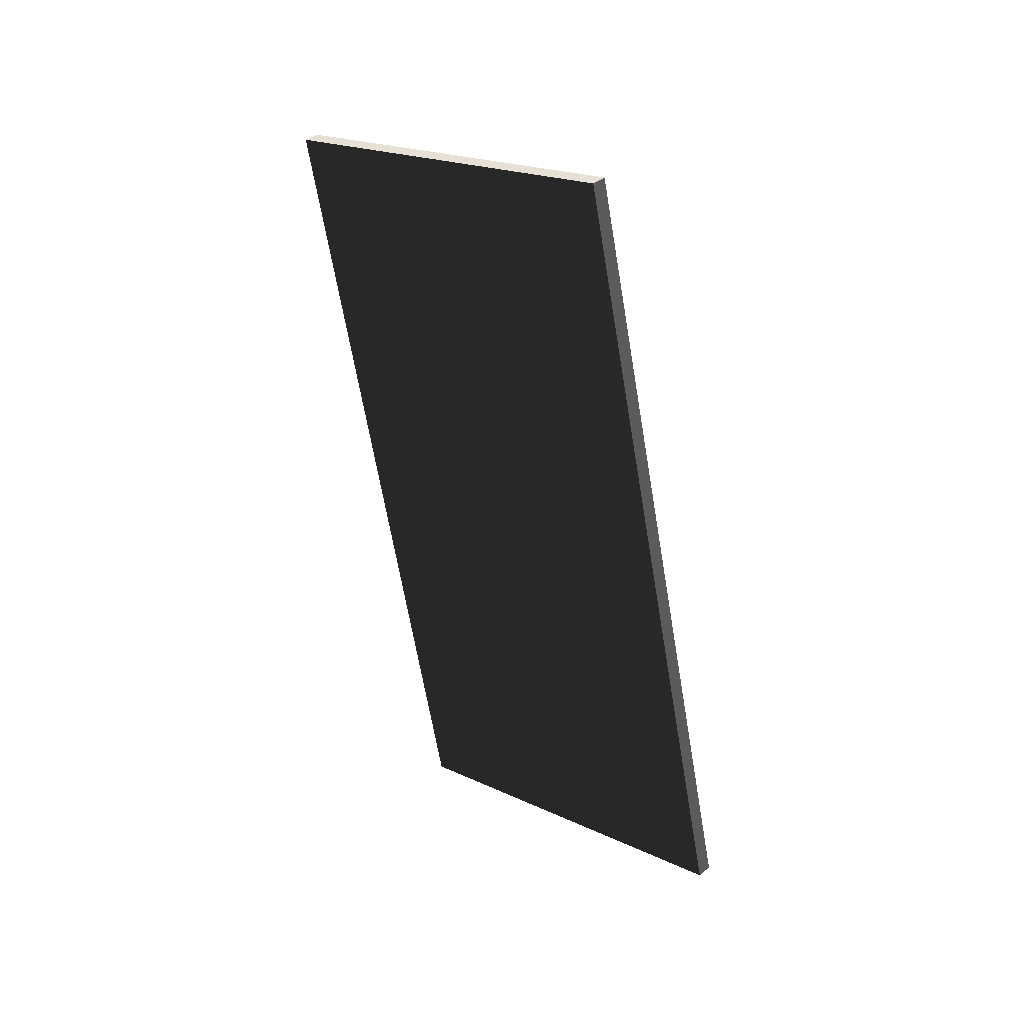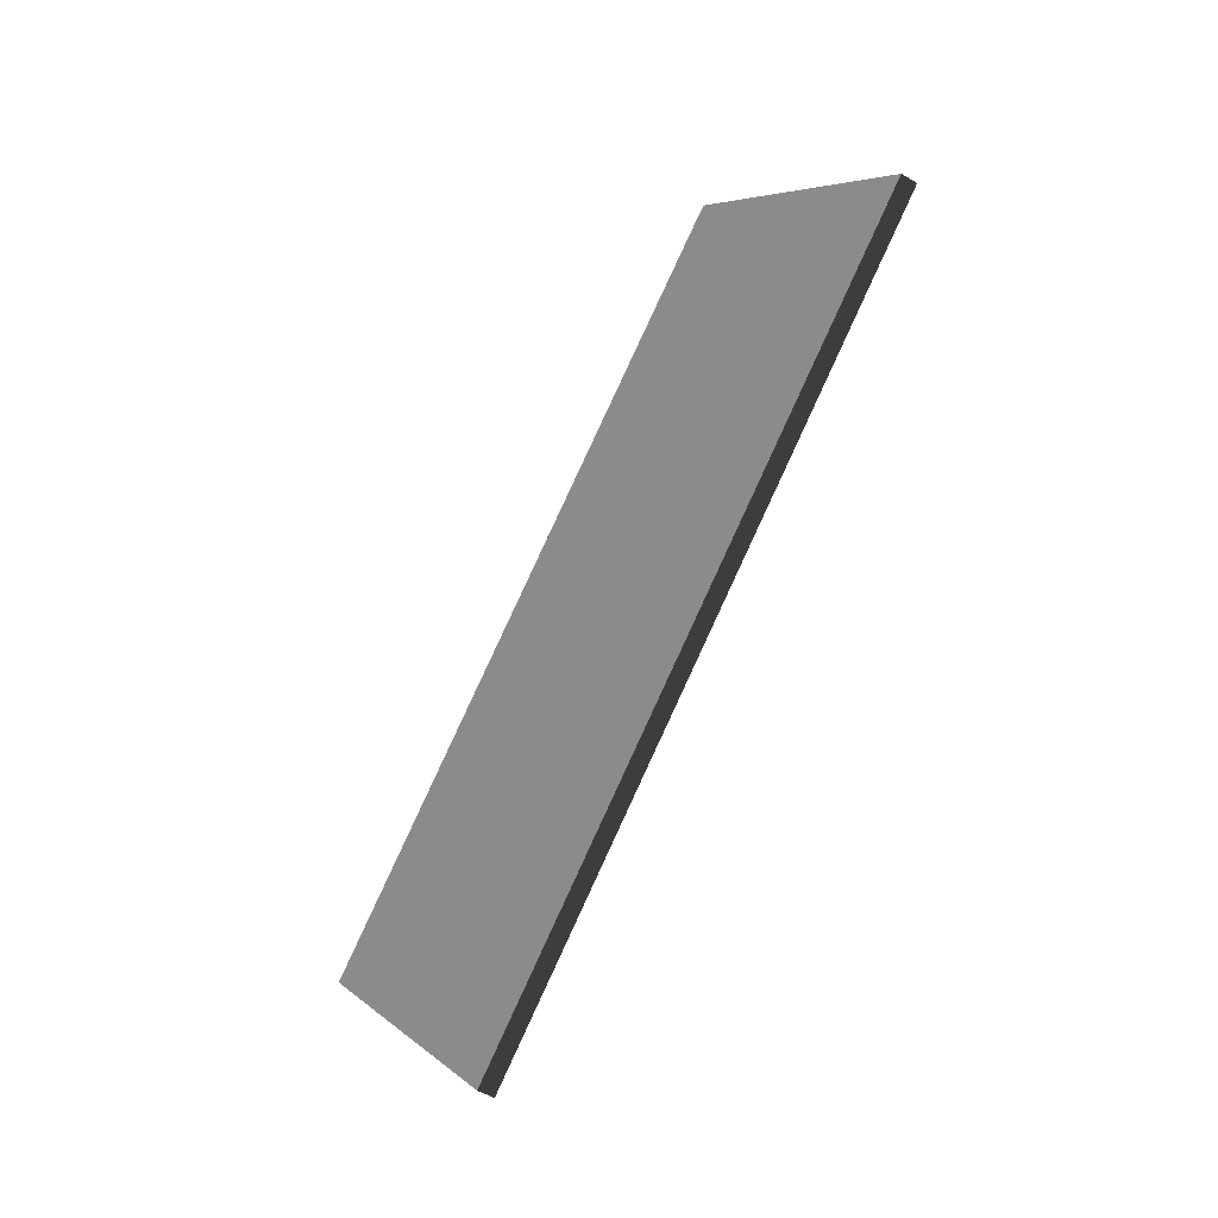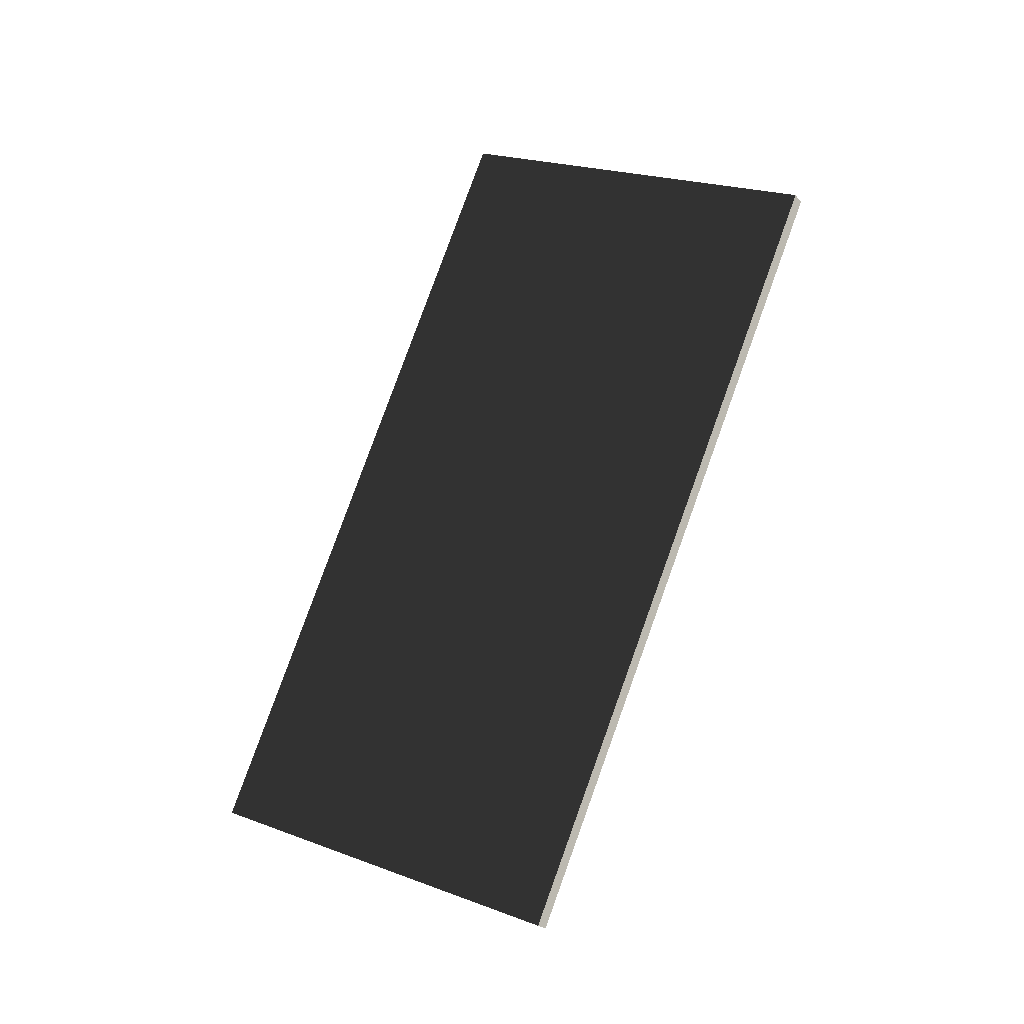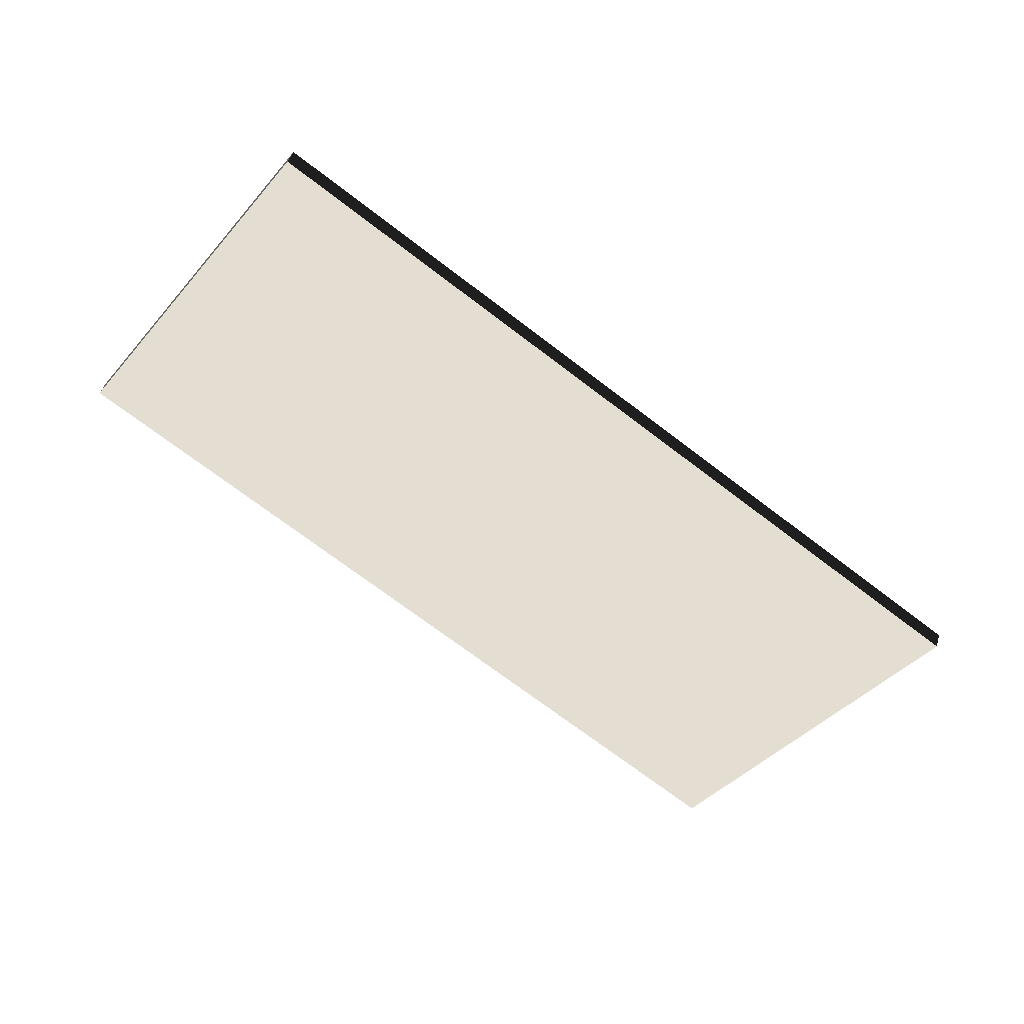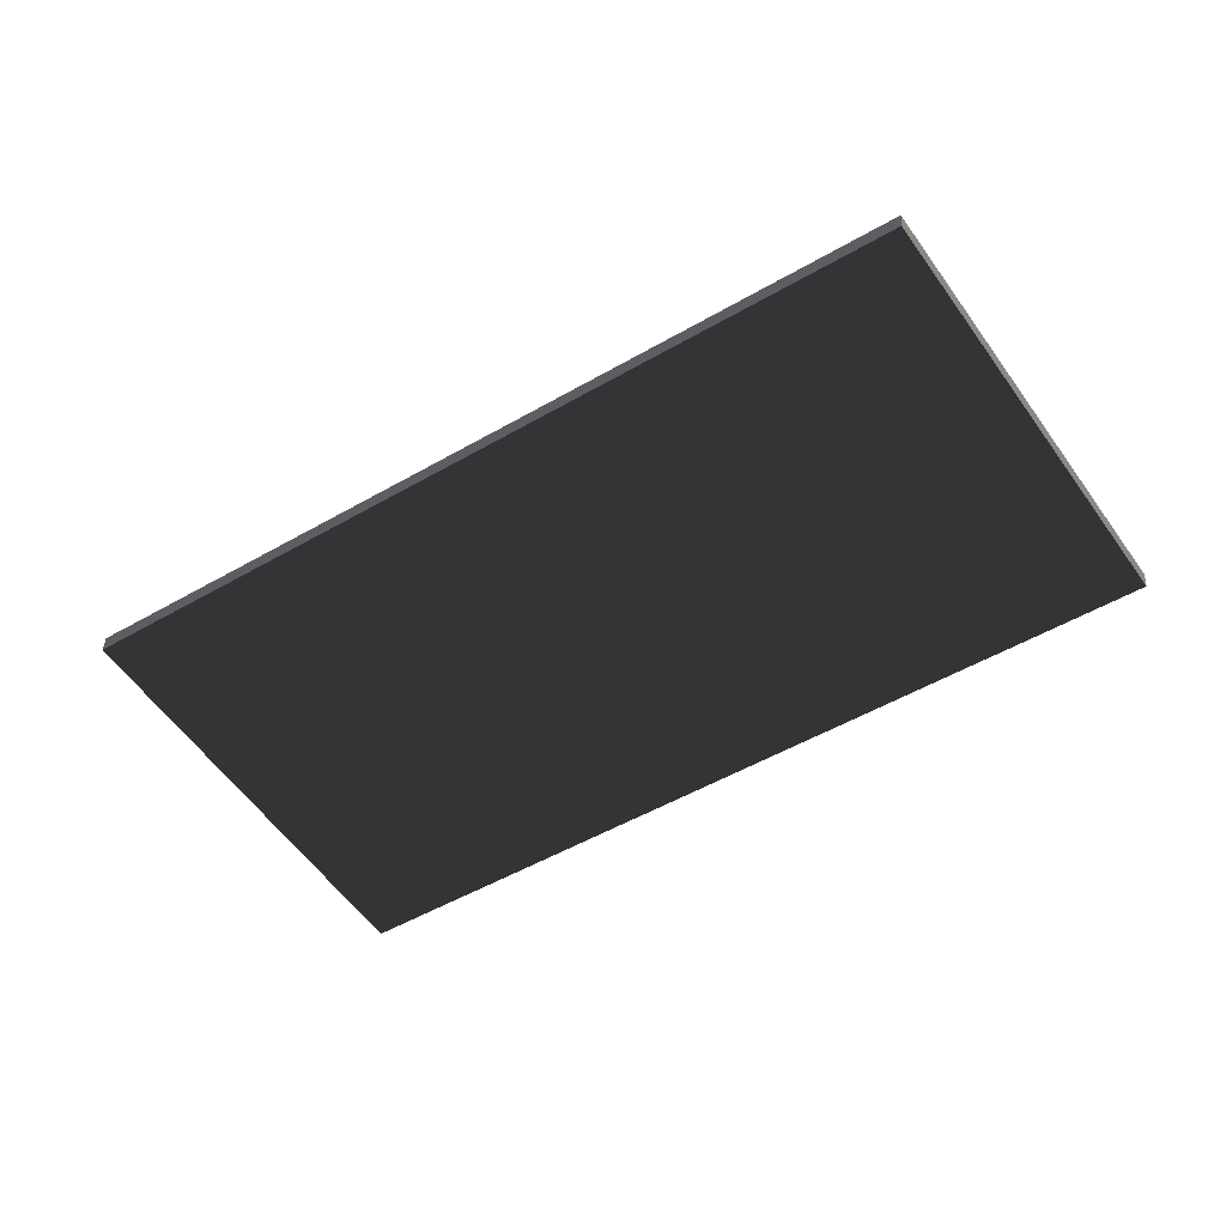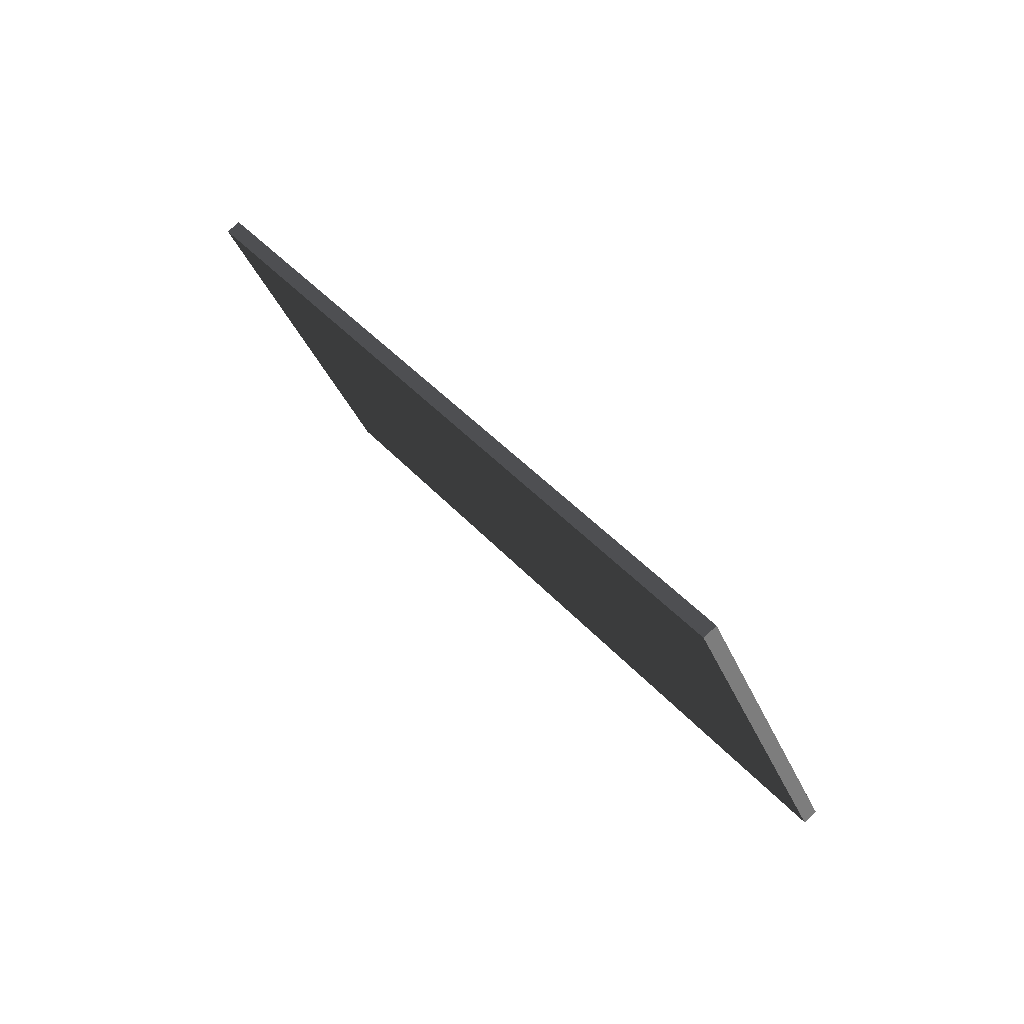
<metadata>
{"format":"obj","ext":"obj","renderer":"f3d","projection":"perspective","resolution":1024,"background":"white","views":[{"elev":68.0,"azim":-47.6,"up":"+Y"},{"elev":-58.1,"azim":-56.0,"up":"+Z"},{"elev":-47.4,"azim":115.7,"up":"+Y"},{"elev":48.1,"azim":83.3,"up":"+Z"},{"elev":34.0,"azim":-109.6,"up":"+Z"},{"elev":-67.7,"azim":-146.7,"up":"+Y"}]}
</metadata>
<code>
v -0.8465 3.16 1.955
v -0.8288 3.153 1.956
v -1.194 2.439 2.483
v -1.176 2.432 2.485
v -1.268 2.179 2.079
v -1.251 2.171 2.081
v -0.9208 2.9 1.551
v -0.9032 2.893 1.552
v -1.194 2.439 2.483
v -1.176 2.432 2.485
v -1.268 2.179 2.079
v -1.251 2.171 2.081
v -0.9208 2.9 1.551
v -0.8465 3.16 1.955
v -0.8288 3.153 1.956
v -0.9032 2.893 1.552
v -0.8288 3.153 1.956
v -1.176 2.432 2.485
v -1.251 2.171 2.081
v -0.9032 2.893 1.552
v -0.9208 2.9 1.551
v -1.268 2.179 2.079
v -1.194 2.439 2.483
v -0.8465 3.16 1.955
f 1 3 4
f 1 4 2
f 9 5 6
f 9 6 10
f 11 7 8
f 11 8 12
f 13 14 15
f 13 15 16
f 17 18 19
f 17 19 20
f 21 22 23
f 21 23 24

</code>
